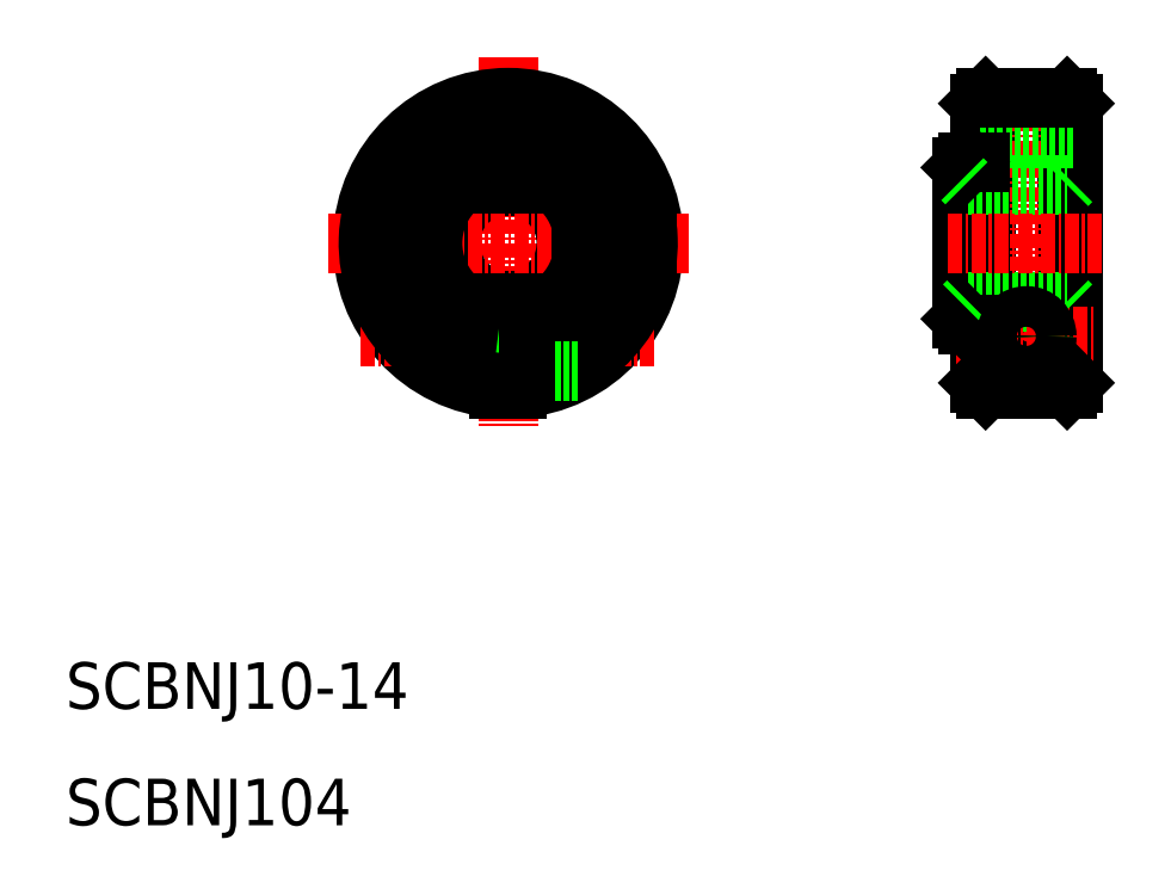
<metadata>
{"format":"dxf","ext":"dxf","renderer":"ezdxf+matplotlib","layout":"modelspace","background":"white","min_lineweight":24,"dpi":150}
</metadata>
<code>
0
SECTION
2
ENTITIES
0
LINE
8
CENTER
10
48
20
76
30
0
11
48
21
44
31
0
0
ARC
8
0
10
48
20
60
30
0
40
5
50
278.6
51
81.37
0
ARC
8
0
10
48
20
60
30
0
40
5
50
98.63
51
261.4
0
ARC
8
0
10
48
20
60
30
0
40
12.5
50
273.4
51
266.6
0
LINE
8
0
10
48.75
20
53.75
30
0
11
52
21
53.75
31
0
0
LINE
8
0
10
48.75
20
50.25
30
0
11
52
21
50.25
31
0
0
LINE
8
CENTER
10
35.32
20
52
30
0
11
60.68
21
52
31
0
0
LINE
8
0
10
47.25
20
55.06
30
0
11
47.25
21
47.52
31
0
0
LINE
8
0
10
48.75
20
55.06
30
0
11
48.75
21
47.52
31
0
0
LINE
8
0
10
39.59
20
50.75
30
0
11
47.25
21
50.75
31
0
0
LINE
8
0
10
39.88
20
50.5
30
0
11
47.25
21
50.5
31
0
0
LINE
8
0
10
37.32
20
53.5
30
0
11
47.25
21
53.5
31
0
0
LINE
8
0
10
37.48
20
53.25
30
0
11
47.25
21
53.25
31
0
0
LINE
8
0
10
52
20
55
30
0
11
52
21
49
31
0
0
LINE
8
0
10
52
20
55
30
0
11
59.46
21
55
31
0
0
LINE
8
0
10
47.25
20
69
30
0
11
47.25
21
64.94
31
0
0
LINE
8
0
10
48.75
20
69
30
0
11
48.75
21
64.94
31
0
0
LINE
8
CENTER
10
32.5
20
60
30
0
11
63.5
21
60
31
0
0
LINE
8
0
10
47.25
20
69
30
0
11
48.75
21
69
31
0
0
ARC
8
0
10
48
20
60
30
0
40
12
50
273.6
51
266.4
0
ARC
8
0
10
48
20
60
30
0
40
7
50
96.15
51
263.8
0
ARC
8
0
10
48
20
60
30
0
40
6.5
50
96.63
51
263.4
0
ARC
8
0
10
48
20
60
30
0
40
6.5
50
276.6
51
83.37
0
ARC
8
0
10
48
20
60
30
0
40
7
50
276.2
51
83.85
0
TEXT
8
0
10
10
20
10
30
0
40
4
1
SCBNJ104
0
TEXT
8
0
10
10
20
20
30
0
40
4
1
SCBNJ10-14
0
LINE
8
0
10
52
20
49
30
0
11
53.94
21
49
31
0
0
LINE
8
0
10
96
20
72.5
30
0
11
96
21
47.5
31
0
0
LINE
8
0
10
89
20
72.5
30
0
11
89
21
47.5
31
0
0
LINE
8
0
10
96
20
72.5
30
0
11
96.5
21
72
31
0
0
LINE
8
0
10
89
20
72.5
30
0
11
88.5
21
72
31
0
0
LINE
8
CENTER
10
92.5
20
74.83
30
0
11
92.5
21
45.17
31
0
0
LINE
8
0
10
87
20
66.5
30
0
11
87
21
53.5
31
0
0
LINE
8
0
10
87.5
20
67
30
0
11
87.5
21
53
31
0
0
LINE
8
0
10
88.5
20
72
30
0
11
88.5
21
48
31
0
0
LINE
8
0
10
96.5
20
72
30
0
11
96.5
21
48
31
0
0
CIRCLE
8
0
10
92.5
20
52
30
0
40
3
0
LINE
8
0
10
87.5
20
55
30
0
11
96
21
55
31
0
0
LINE
8
0
10
89
20
47.5
30
0
11
96
21
47.5
31
0
0
LINE
8
CENTER
10
86.5
20
52
30
0
11
98.5
21
52
31
0
0
LINE
8
0
10
88.5
20
48
30
0
11
89
21
47.5
31
0
0
LINE
8
0
10
87.5
20
53
30
0
11
88.5
21
53
31
0
0
LINE
8
0
10
87
20
53.5
30
0
11
87.5
21
53
31
0
0
LINE
8
0
10
87.5
20
55
30
0
11
87
21
54.5
31
0
0
LINE
8
0
10
96
20
47.5
30
0
11
96.5
21
48
31
0
0
LINE
8
0
10
96
20
55
30
0
11
96.5
21
54.5
31
0
0
CIRCLE
8
0
10
92.5
20
52
30
0
40
1.5
0
CIRCLE
8
0
10
92.5
20
52
30
0
40
1.25
0
CIRCLE
8
0
10
92.5
20
52
30
0
40
1.75
0
LINE
8
0
10
88.5
20
69
30
0
11
96.5
21
69
31
0
0
LINE
8
0
10
87.5
20
65
30
0
11
96
21
65
31
0
0
LINE
8
CENTER
10
85.75
20
60
30
0
11
99.25
21
60
31
0
0
LINE
8
0
10
87.5
20
67
30
0
11
88.5
21
67
31
0
0
LINE
8
0
10
87
20
66.5
30
0
11
87.5
21
67
31
0
0
LINE
8
0
10
87
20
65.5
30
0
11
87.5
21
65
31
0
0
LINE
8
0
10
96
20
65
30
0
11
96.5
21
65.5
31
0
0
LINE
8
0
10
89
20
72.5
30
0
11
96
21
72.5
31
0
0
ENDSEC
0
EOF

</code>
